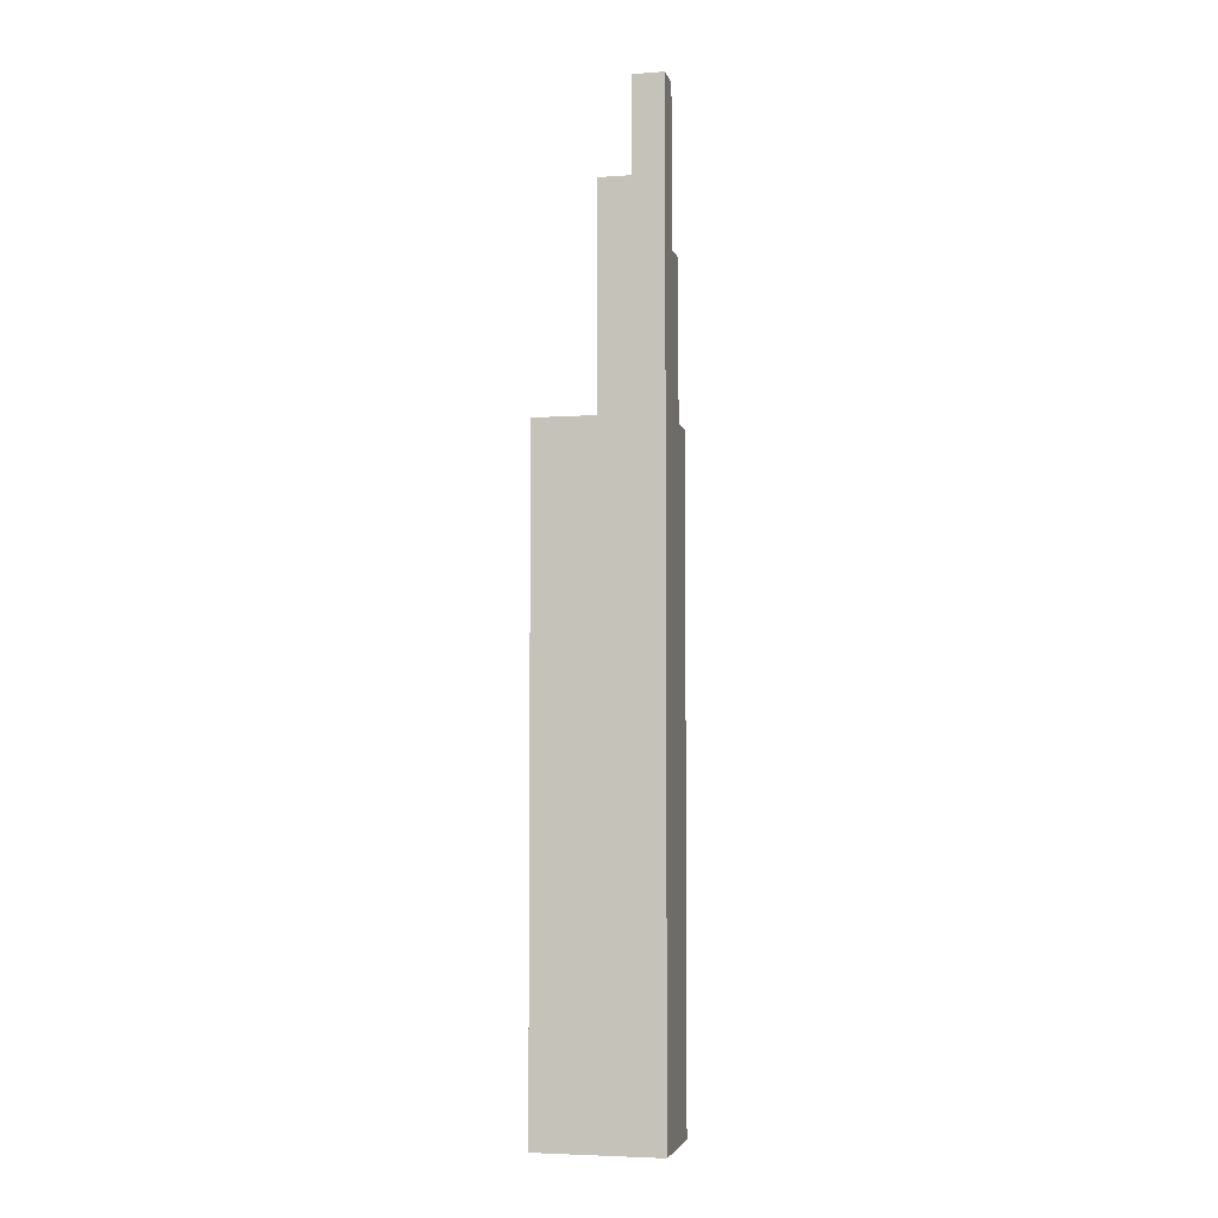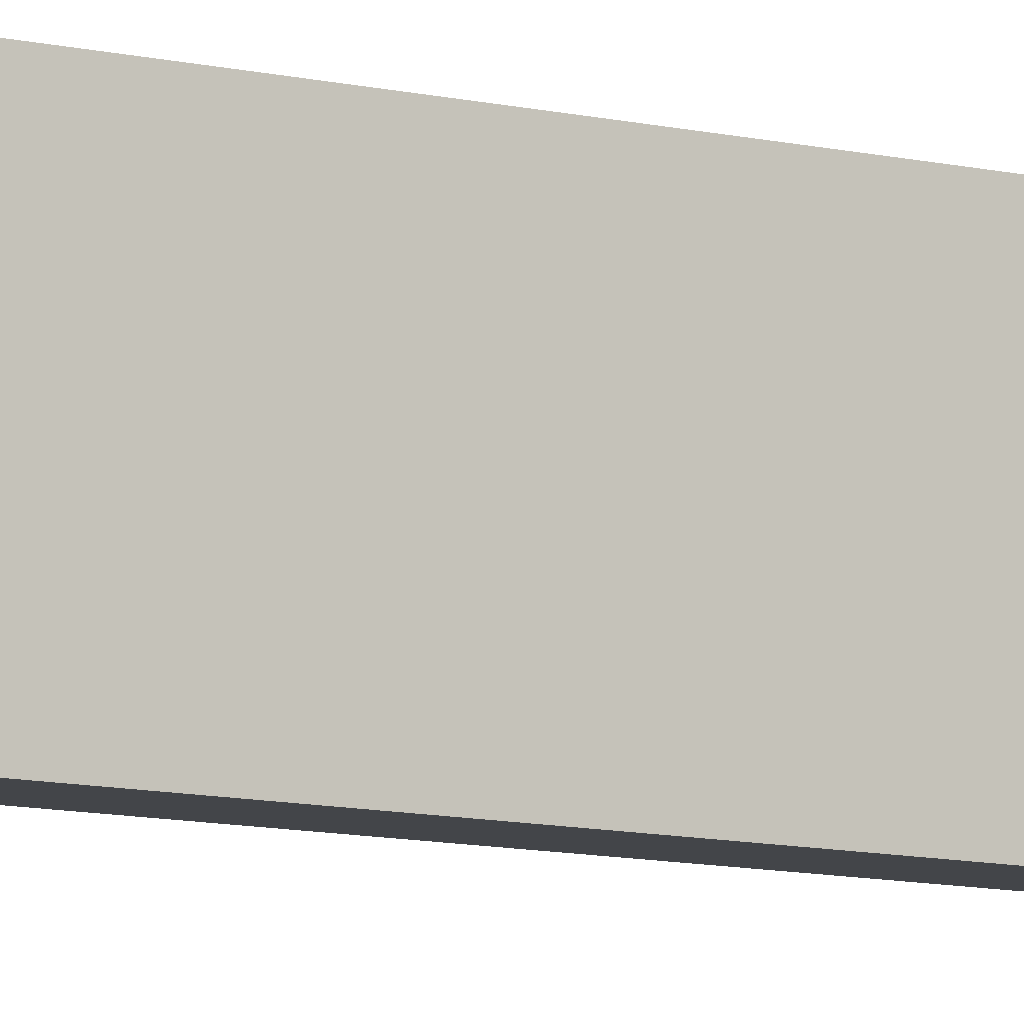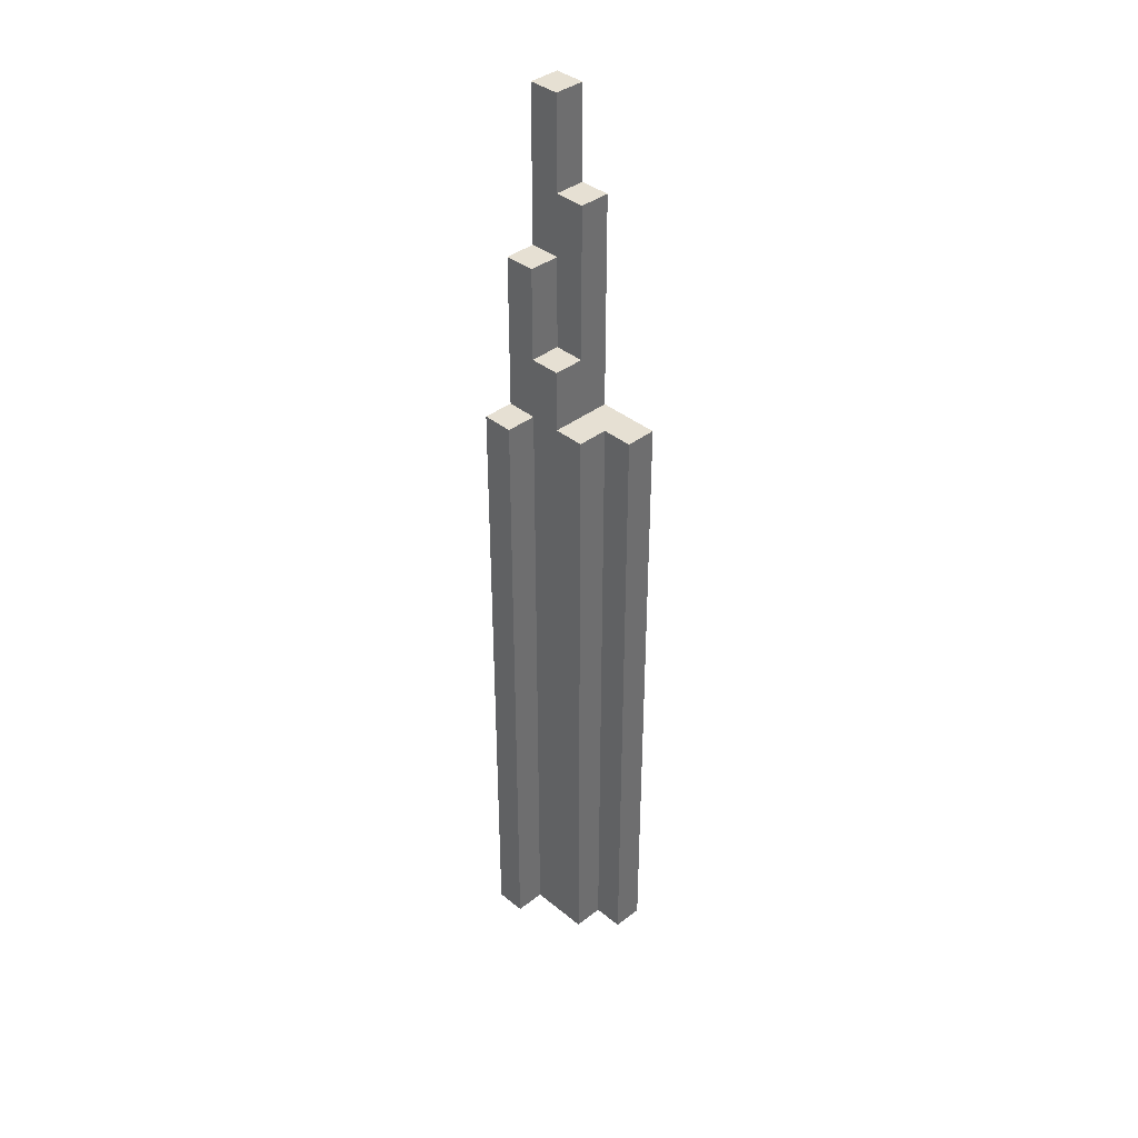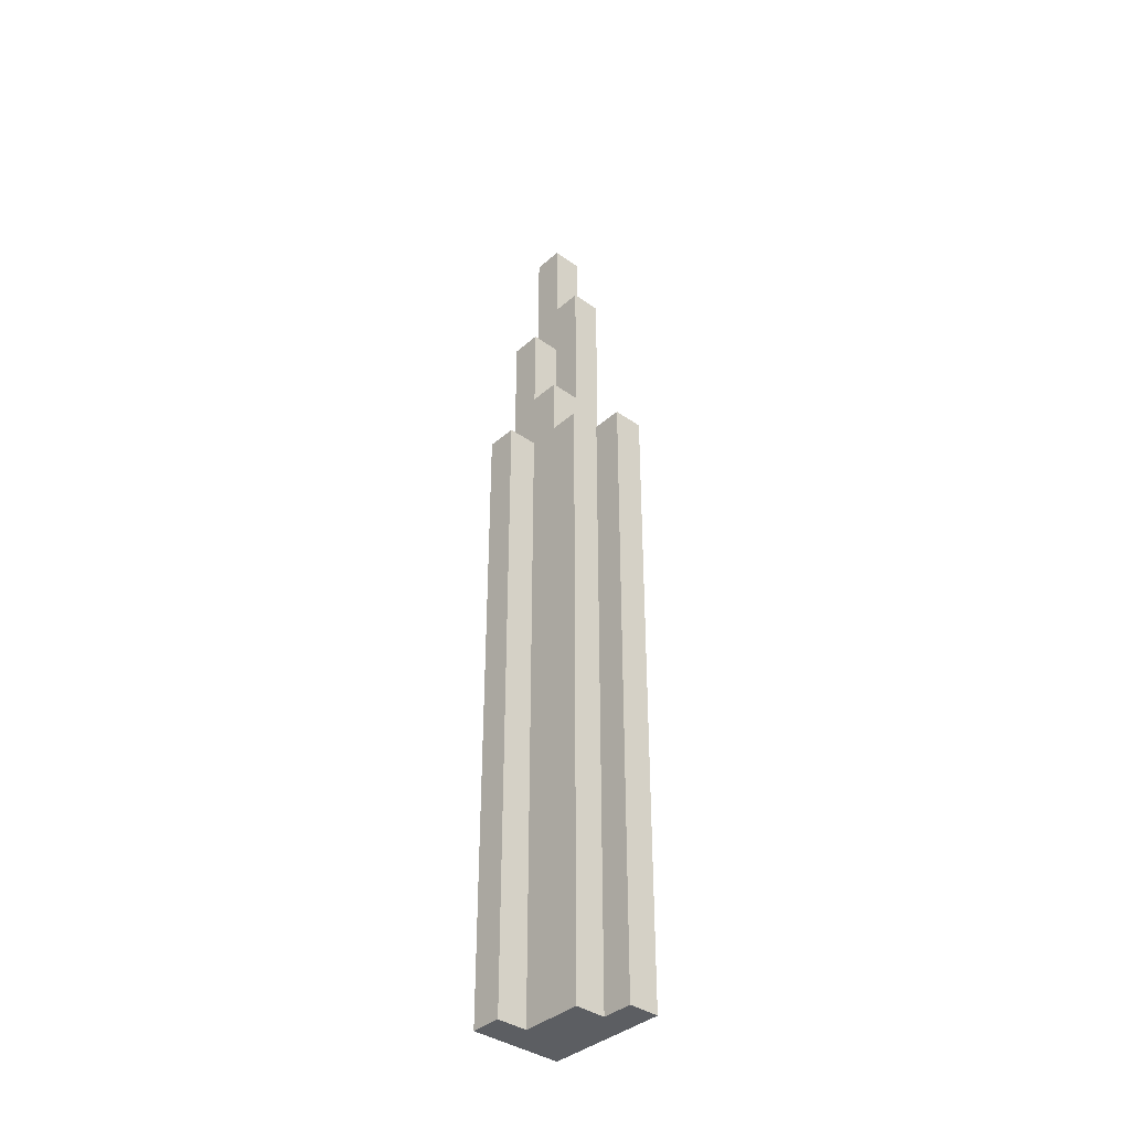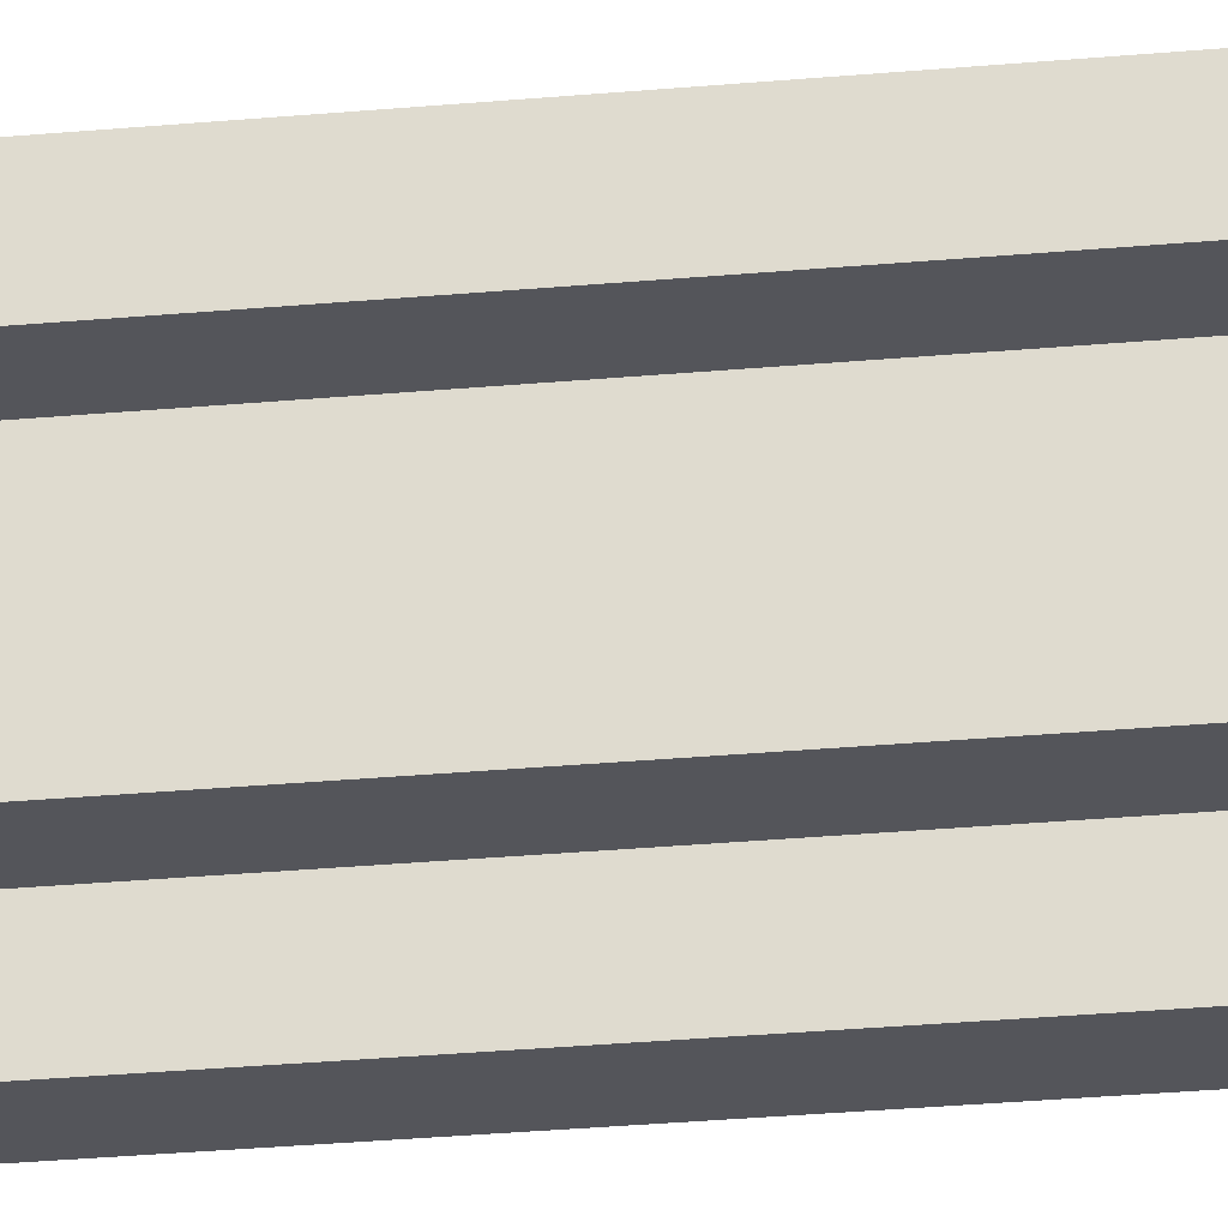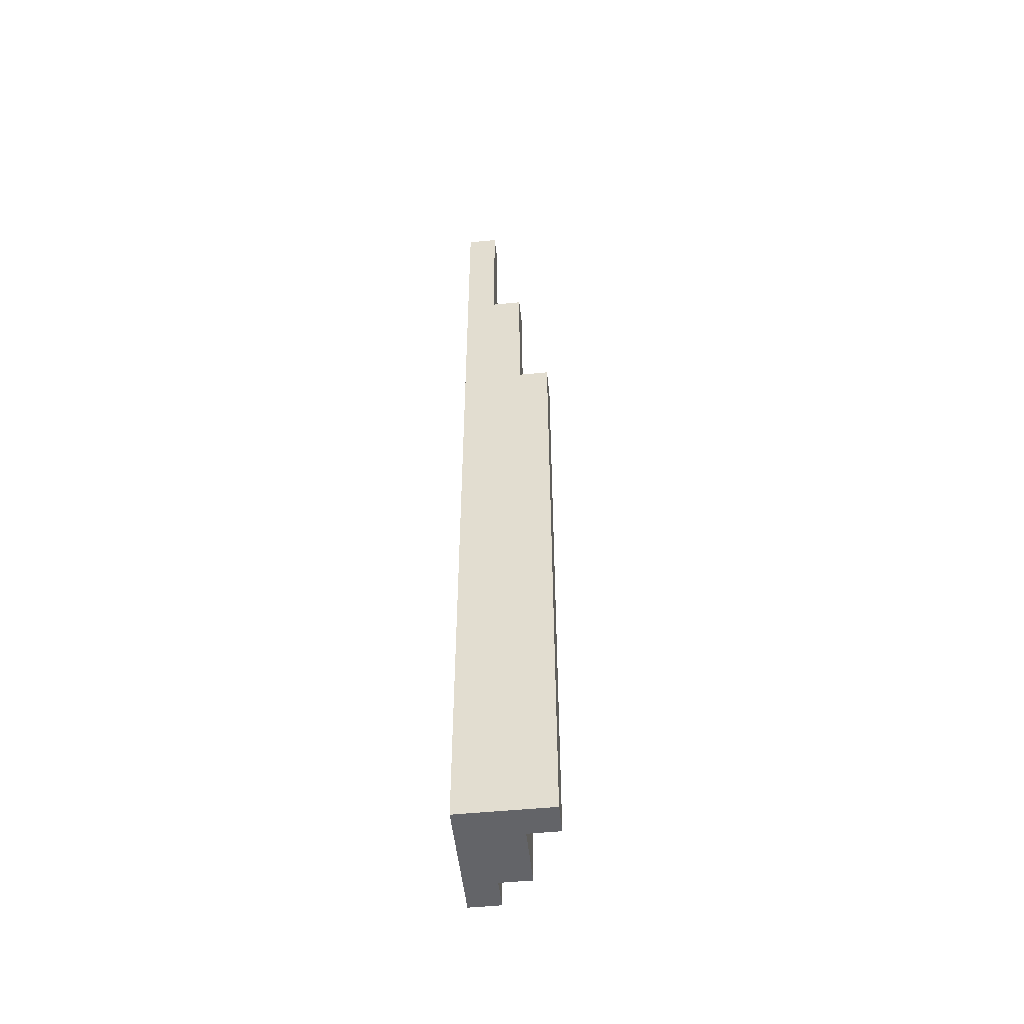
<metadata>
{"format":"obj","ext":"obj","renderer":"f3d","projection":"perspective","resolution":1024,"background":"white","views":[{"elev":-4.5,"azim":-77.3,"up":"+Y"},{"elev":-8.6,"azim":-125.5,"up":"+Z"},{"elev":38.5,"azim":135.7,"up":"+Y"},{"elev":-37.9,"azim":138.0,"up":"+Y"},{"elev":-24.9,"azim":99.0,"up":"+Z"},{"elev":-51.3,"azim":6.1,"up":"+Y"}]}
</metadata>
<code>
g pb_Mesh326288
v -1 -21 5.96e-08
v -2 -21 5.96e-08
v -2 0 2.623e-06
v -1 0 2.563e-06
v -3 -21 5.96e-08
v -3 0 2.682e-06
v -3 2 2.682e-06
v -2 2 2.623e-06
v -1 2 2.563e-06
v -3 -21 5.96e-08
v -3 -21 -1
v -3 0 -1
v -3 0 2.682e-06
v -3 -21 -2
v -3 0 -2
v -3 2 -2
v -3 2 -1
v -3 2 2.682e-06
v -3 0 -4
v -2 -21 -4
v -2 0 -4
v -3 -21 -4
v -2 0 -3
v -1 -21 -3
v -1 0 -3
v -2 -21 -3
v -2 2 -2
v -1 0 -2
v -1 2 -2
v -2 0 -2
v -3 2 -2
v -3 0 -2
v -1 0 -2
v -1 -21 -1
v -1 0 -1
v -1 -21 -2
v 5.96e-08 0 -1
v -5.96e-08 -21 5.96e-08
v 1.192e-07 0 2.503e-06
v 1.208e-12 -21 -1
v -1 2 -1
v -1 0 2.563e-06
v -1 2 2.563e-06
v -1 2 -2
v -2 5 -1
v -1 5 -1
v -1 5 2.563e-06
v -2 5 2.623e-06
v -3 10 -1
v -2 10 -1
v -2 10 6.437e-06
v -3 10 6.497e-06
v -3 7 -2
v -2 7 -2
v -2 7 -1
v -3 7 -1
v -2 2 -2
v -1 2 -2
v -1 2 -1
v -2 2 -1
v -1 -21 -1
v -2 -21 -2
v -2 -21 -1
v -1 -21 -2
v -3 -21 -2
v -3 -21 -1
v -2 -21 5.96e-08
v -3 -21 5.96e-08
v -1 -21 5.96e-08
v -3 5 -2
v -2 5 -2
v -2 2 -2
v -2 2 -1
v -2 5 -2
v -2 5 -1
v -3 5 -1
v -3 5 -2
v -1 5 2.563e-06
v -2 5 2.623e-06
v -3 5 2.682e-06
v -3 5 2.682e-06
v -2 2 -1
v -1 2 -1
v -2 5 -1
v -1 5 -1
v -1 5 -1
v -1 5 2.563e-06
v -2 5 2.623e-06
v -2 7 -1
v -2 7 6.437e-06
v -3 7 6.497e-06
v -3 7 -1
v -2 7 6.437e-06
v -3 7 6.497e-06
v -3 7 -2
v -2 7 -2
v -2 7 -2
v -3 7 -2
v -3 7 -1
v -2 7 -1
v -3 10 -1
v -2 10 -1
v -2 10 -1
v -2 10 6.437e-06
v -3 10 6.497e-06
v -3 10 -1
v -2 10 6.437e-06
v -3 10 6.497e-06
v -5.96e-08 -21 5.96e-08
v 1.192e-07 0 2.503e-06
v -1 0 2.563e-06
v -1 0 -1
v 1.192e-07 0 2.503e-06
v 5.96e-08 0 -1
v -1 0 -1
v -1 -21 -1
v 5.96e-08 0 -1
v 1.208e-12 -21 -1
v 1.208e-12 -21 -1
v -5.96e-08 -21 5.96e-08
v -1 -21 -2
v -1 -21 -3
v -1 0 -3
v -1 0 -2
v -2 0 -2
v -1 0 -3
v -2 0 -3
v -3 0 -2
v -3 0 -3
v -2 -21 -2
v -1 -21 -2
v -2 -21 -3
v -1 -21 -3
v -3 0 -3
v -3 -21 -3
v -3 -21 -2
v -3 -21 -3
v -2 -21 -3
v -2 0 -3
v -2 -21 -4
v -2 0 -4
v -2 0 -4
v -3 0 -4
v -3 0 -4
v -3 -21 -4
v -3 -21 -3
v -2 -21 -3
v -3 -21 -4
v -2 -21 -4
g pb_Mesh326288_0
g pb_Mesh326288_1
f 3 2 1
f 3 1 4
f 6 5 2
f 6 2 3
f 7 6 3
f 7 3 8
f 8 3 4
f 8 4 9
f 12 11 10
f 12 10 13
f 15 14 11
f 15 11 12
f 16 15 12
f 16 12 17
f 17 12 13
f 17 13 18
f 21 20 19
f 20 22 19
f 25 24 23
f 24 26 23
f 29 28 27
f 28 30 27
f 27 30 31
f 30 32 31
f 35 34 33
f 34 36 33
f 39 38 37
f 38 40 37
f 43 42 41
f 42 35 41
f 41 35 44
f 35 33 44
f 47 46 45
f 47 45 48
f 51 50 49
f 51 49 52
f 55 54 53
f 55 53 56
f 59 58 57
f 59 57 60
f 63 62 61
f 62 64 61
f 66 65 63
f 65 62 63
f 68 66 67
f 66 63 67
f 67 63 69
f 63 61 69
f 70 27 31
f 70 71 27
f 74 73 72
f 74 75 73
f 76 16 17
f 76 77 16
f 78 8 9
f 78 79 8
f 80 17 18
f 80 76 17
f 79 7 8
f 79 81 7
f 84 83 82
f 84 85 83
f 86 43 41
f 86 87 43
f 89 88 75
f 89 90 88
f 91 76 80
f 91 92 76
f 93 81 79
f 93 94 81
f 95 71 70
f 95 96 71
f 97 75 74
f 97 89 75
f 92 77 76
f 92 98 77
f 101 100 99
f 101 102 100
f 103 90 89
f 103 104 90
f 105 92 91
f 105 106 92
f 107 94 93
f 107 108 94
f 109 4 1
f 109 110 4
f 113 112 111
f 113 114 112
f 117 116 115
f 117 118 116
f 119 69 61
f 119 120 69
f 122 33 121
f 122 123 33
f 126 125 124
f 126 127 125
f 127 128 125
f 127 129 128
f 132 131 130
f 132 133 131
f 134 14 15
f 134 135 14
f 137 130 136
f 137 132 130
f 140 139 138
f 140 141 139
f 142 129 127
f 142 143 129
f 144 135 134
f 144 145 135
f 148 147 146
f 148 149 147

</code>
